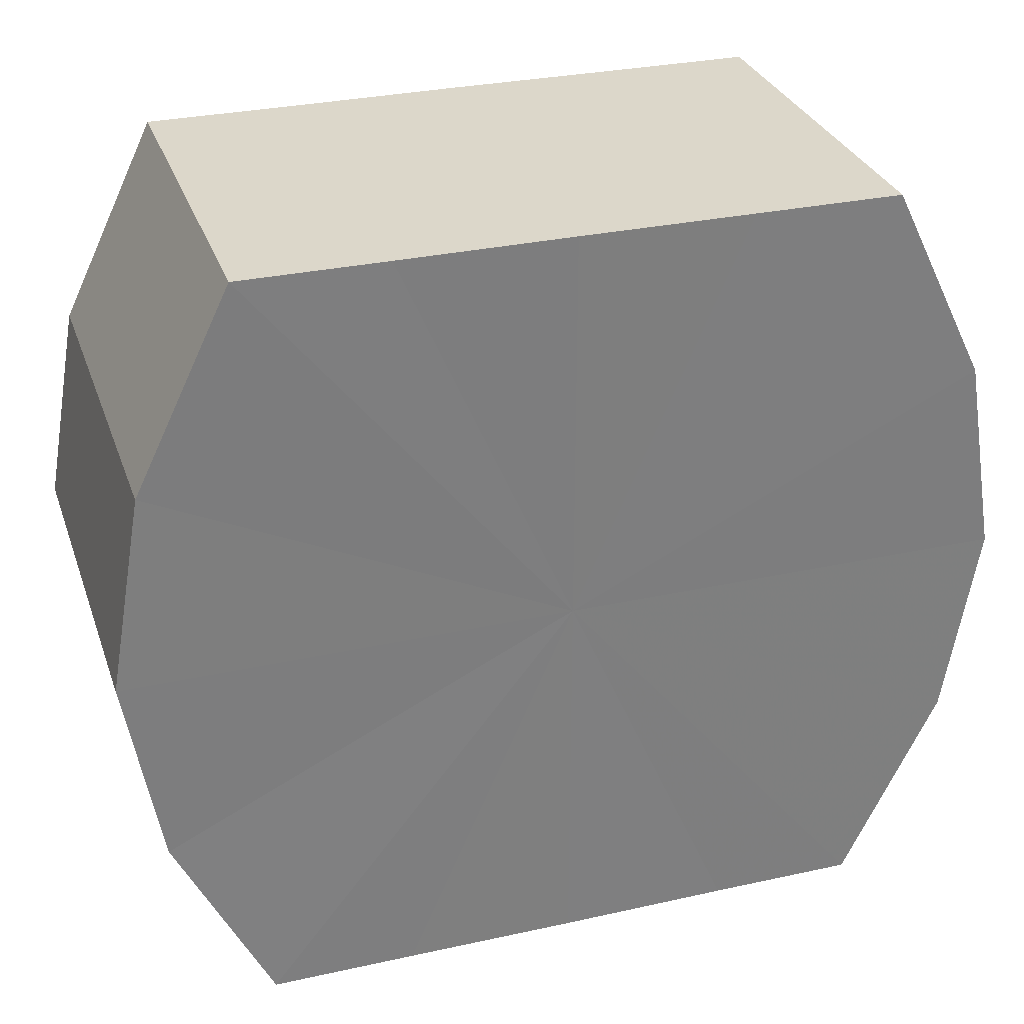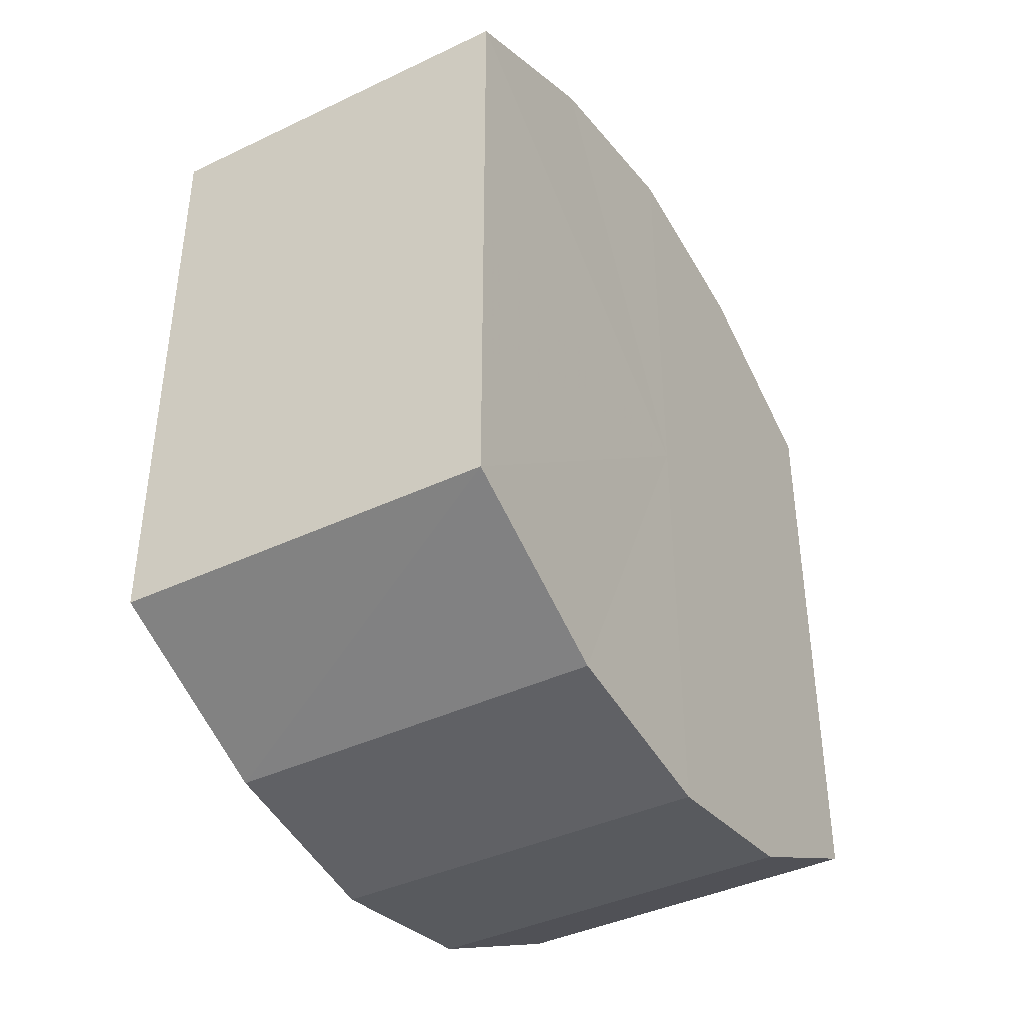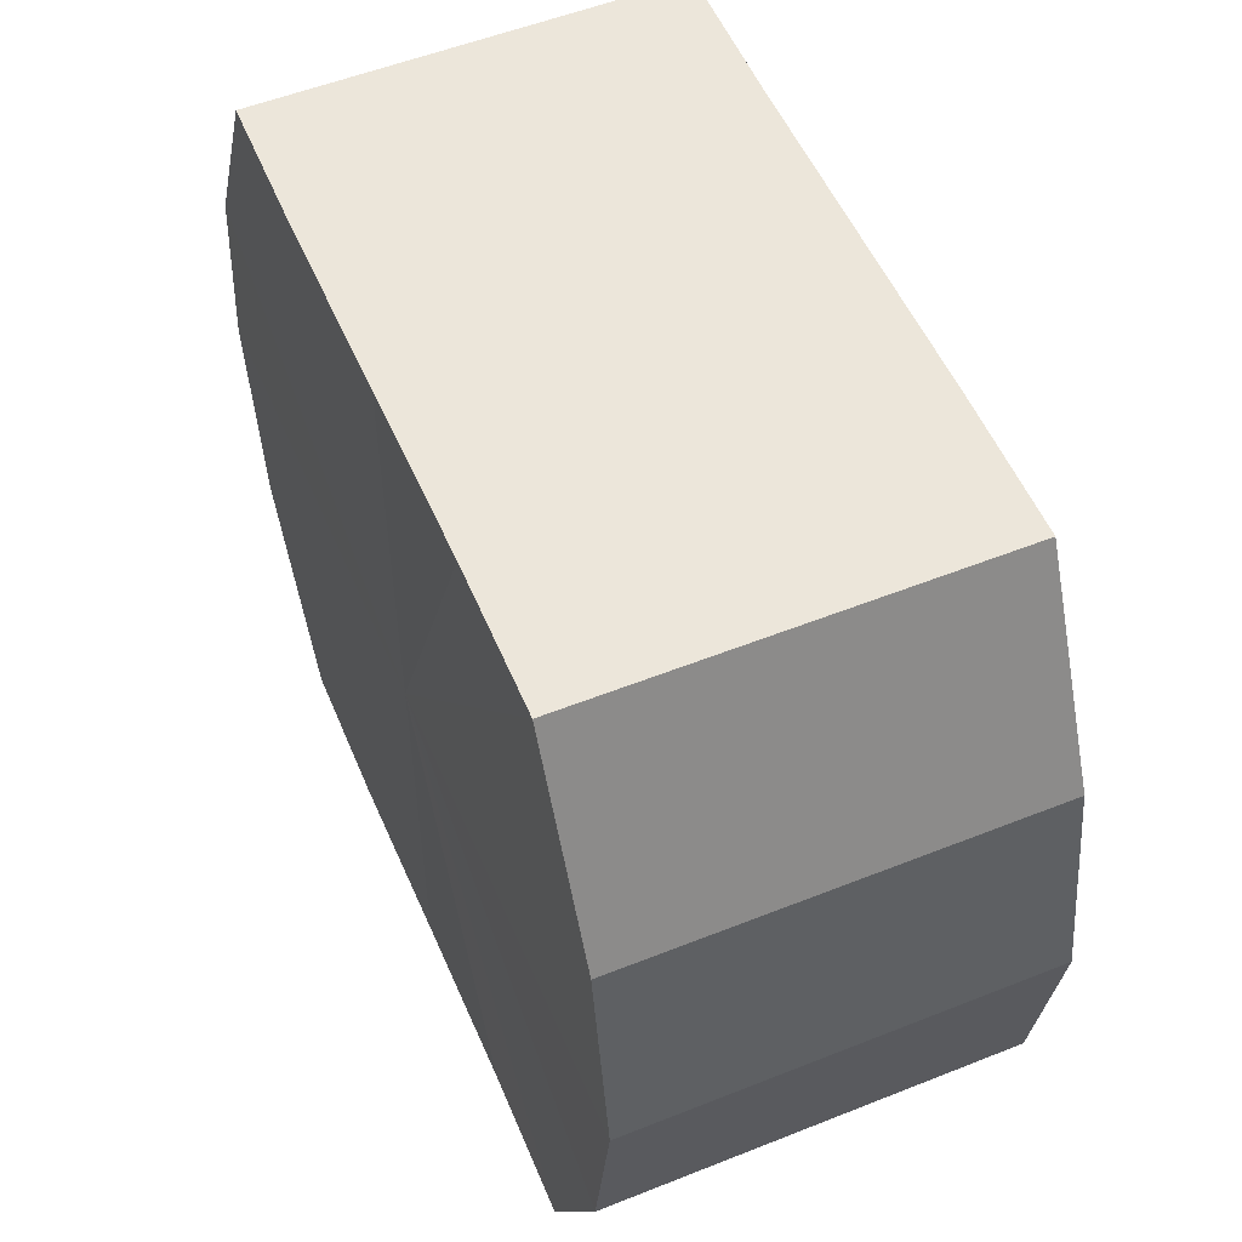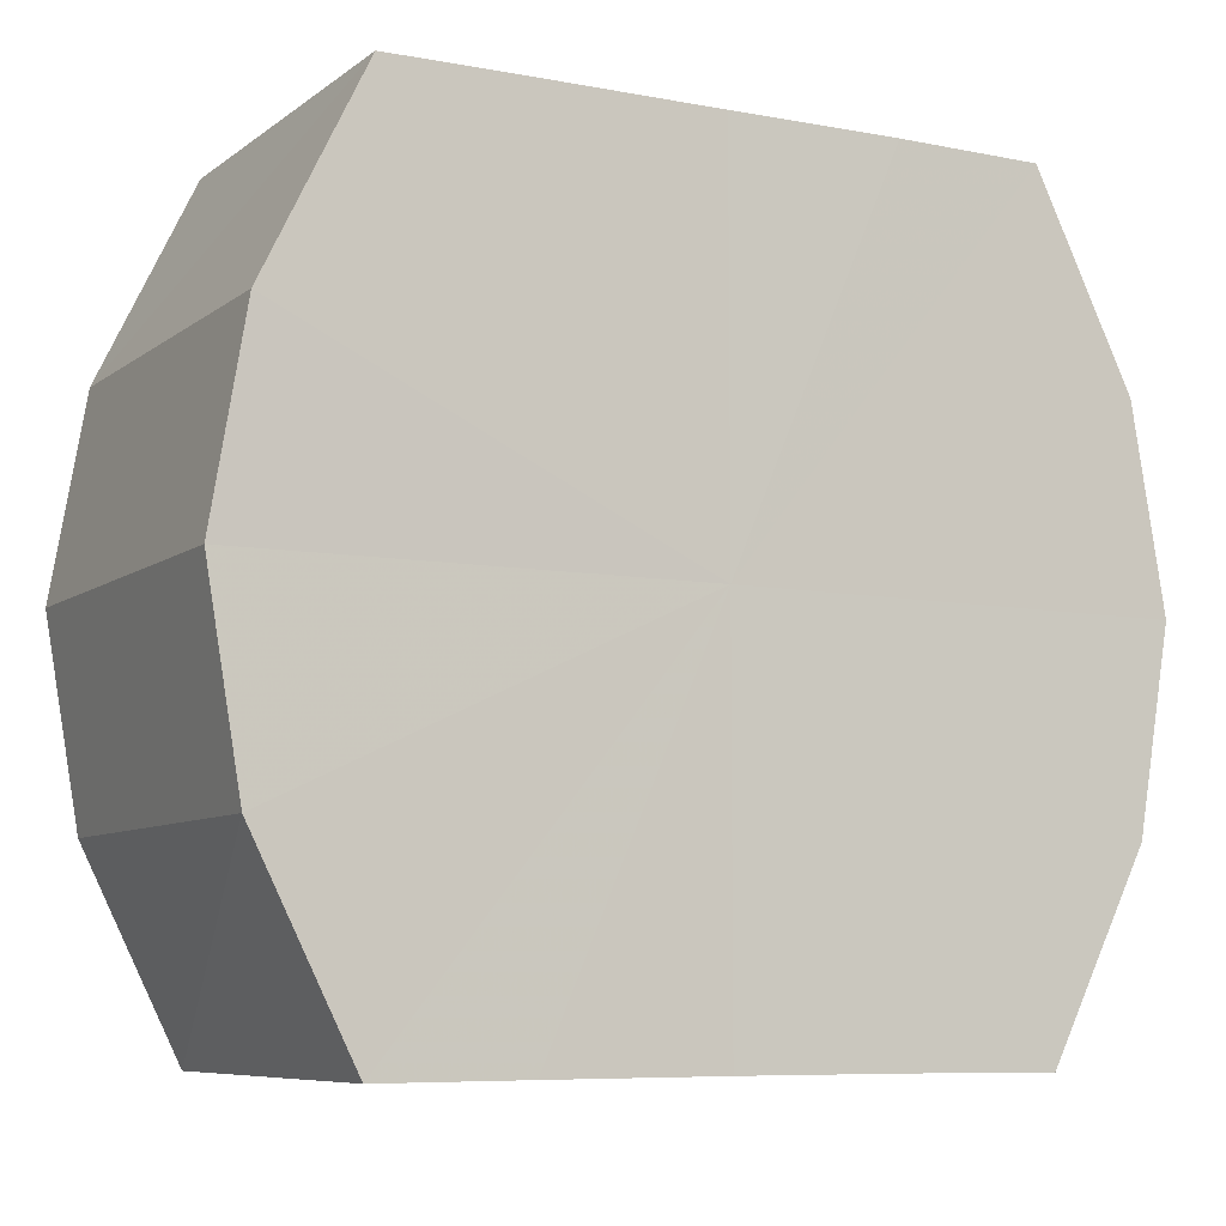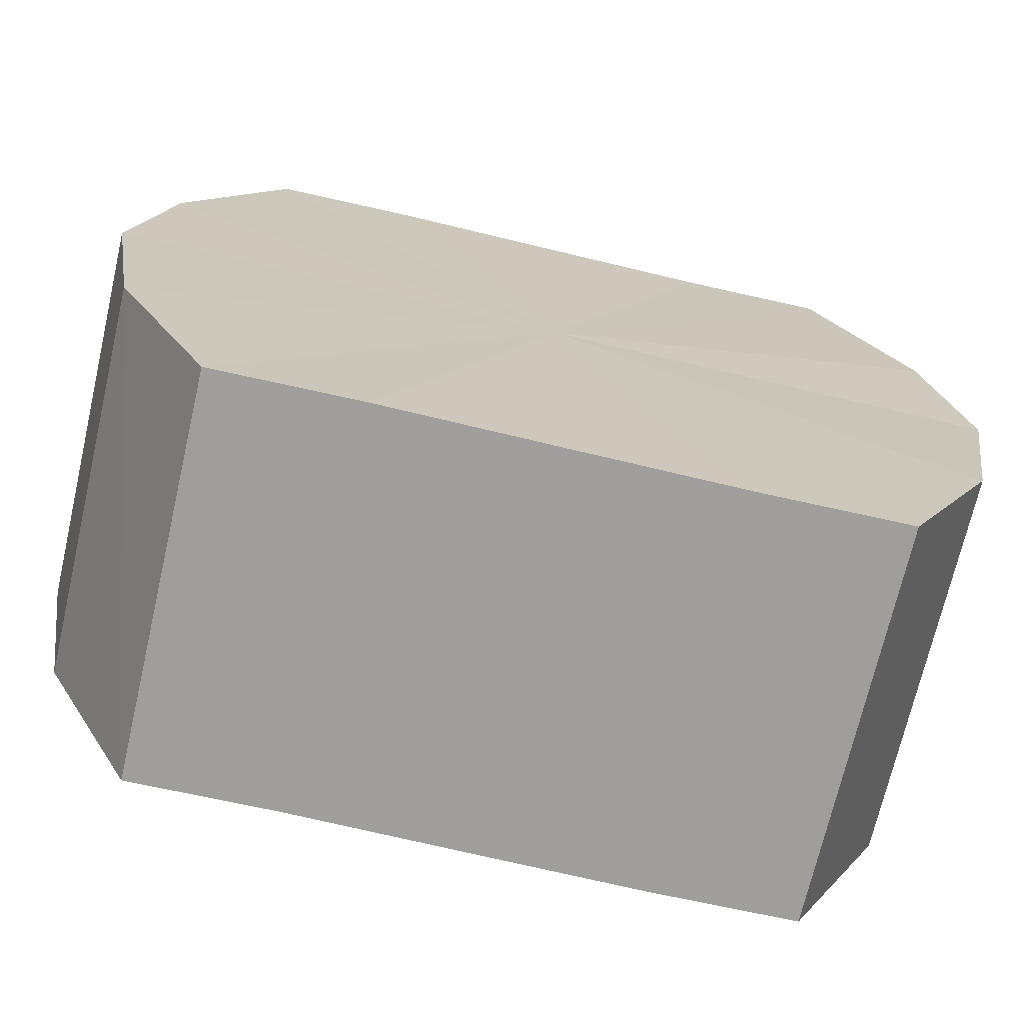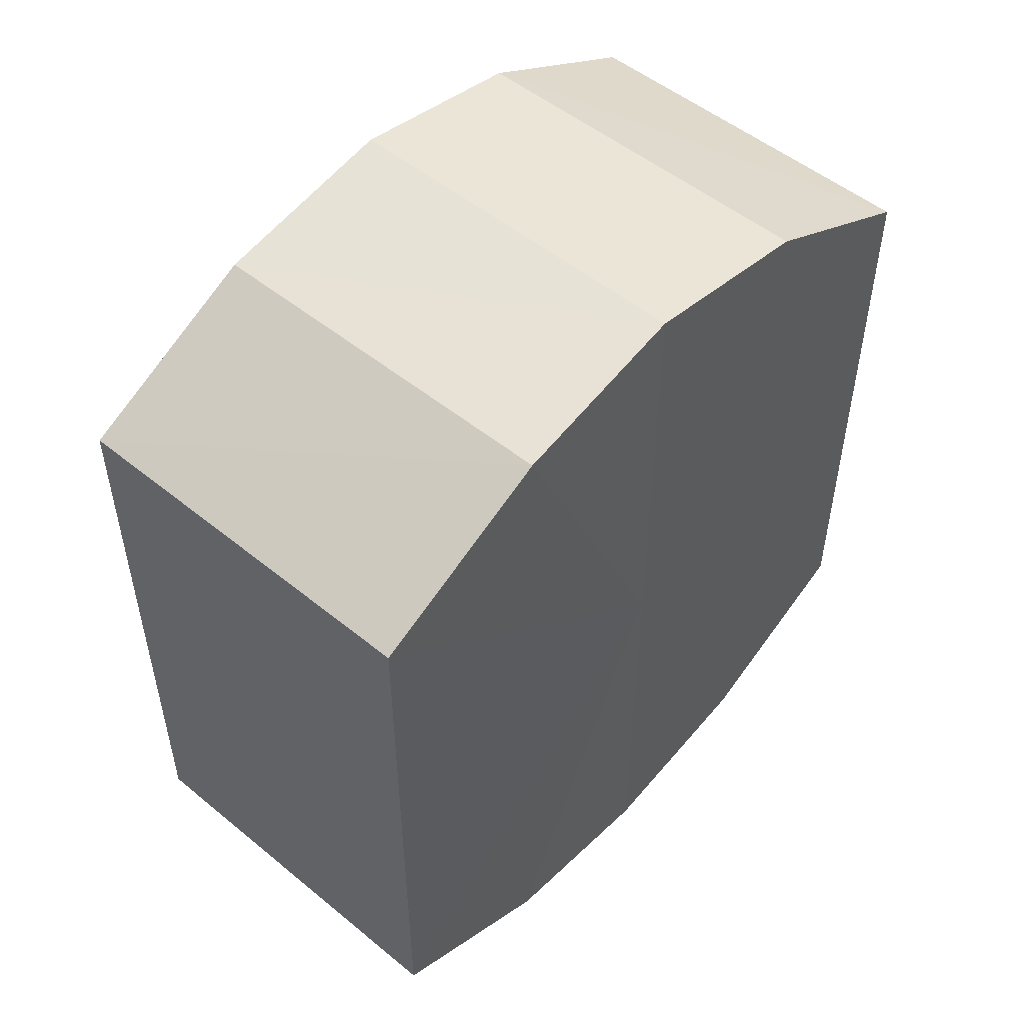
<metadata>
{"format":"obj","ext":"obj","renderer":"f3d","projection":"perspective","resolution":1024,"background":"white","views":[{"elev":30.6,"azim":72.3,"up":"+Y"},{"elev":-40.1,"azim":30.4,"up":"+Z"},{"elev":53.9,"azim":157.0,"up":"+Y"},{"elev":-7.6,"azim":-118.0,"up":"+Y"},{"elev":-71.0,"azim":76.9,"up":"+Y"},{"elev":51.1,"azim":-138.5,"up":"+Z"}]}
</metadata>
<code>
o 18664
v 2168 1871 7.241
v 2168 1871 7.232
v 2168 1871 7.241
v 2168 1871 7.225
v 2168 1871 7.232
v 2168 1871 7.25
v 2168 1871 7.25
v 2168 1871 7.22
v 2168 1871 7.225
v 2168 1871 7.257
v 2168 1871 7.257
v 2168 1871 7.218
v 2168 1871 7.22
v 2168 1871 7.262
v 2168 1871 7.262
v 2168 1871 7.22
v 2168 1871 7.218
v 2168 1871 7.264
v 2168 1871 7.264
v 2168 1871 7.225
v 2168 1871 7.22
v 2168 1871 7.262
v 2168 1871 7.262
v 2168 1871 7.232
v 2168 1871 7.225
v 2168 1871 7.257
v 2168 1871 7.257
v 2168 1871 7.241
v 2168 1871 7.232
v 2168 1871 7.25
v 2168 1871 7.25
v 2168 1871 7.241
v 2168 1871 7.241
v 2168 1871 7.232
v 2168 1871 7.232
v 2168 1871 7.225
v 2168 1871 7.225
v 2168 1871 7.25
v 2168 1871 7.241
v 2168 1871 7.257
v 2168 1871 7.25
v 2168 1871 7.22
v 2168 1871 7.22
v 2168 1871 7.262
v 2168 1871 7.257
v 2168 1871 7.264
v 2168 1871 7.262
v 2168 1871 7.218
v 2168 1871 7.218
v 2168 1871 7.262
v 2168 1871 7.264
v 2168 1871 7.257
v 2168 1871 7.262
v 2168 1871 7.22
v 2168 1871 7.22
v 2168 1871 7.25
v 2168 1871 7.257
v 2168 1871 7.241
v 2168 1871 7.25
v 2168 1871 7.225
v 2168 1871 7.225
v 2168 1871 7.232
v 2168 1871 7.241
v 2168 1871 7.232
v 2168 1871 7.241
v 2168 1871 7.232
v 2168 1871 7.241
v 2168 1871 7.225
v 2168 1871 7.25
v 2168 1871 7.22
v 2168 1871 7.257
v 2168 1871 7.218
v 2168 1871 7.262
v 2168 1871 7.22
v 2168 1871 7.264
v 2168 1871 7.225
v 2168 1871 7.262
v 2168 1871 7.232
v 2168 1871 7.257
v 2168 1871 7.241
v 2168 1871 7.25
v 2168 1871 7.241
v 2168 1871 7.241
v 2168 1871 7.232
v 2168 1871 7.25
v 2168 1871 7.225
v 2168 1871 7.257
v 2168 1871 7.22
v 2168 1871 7.262
v 2168 1871 7.218
v 2168 1871 7.264
v 2168 1871 7.22
v 2168 1871 7.262
v 2168 1871 7.225
v 2168 1871 7.257
v 2168 1871 7.232
v 2168 1871 7.25
v 2168 1871 7.241
f 1 2 3
f 2 4 5
f 6 1 7
f 4 8 9
f 10 6 11
f 8 12 13
f 14 10 15
f 12 16 17
f 18 14 19
f 16 20 21
f 22 18 23
f 20 24 25
f 26 22 27
f 24 28 29
f 30 26 31
f 28 30 32
f 33 34 35
f 35 36 37
f 38 39 33
f 40 41 38
f 37 42 43
f 44 45 40
f 46 47 44
f 43 48 49
f 50 51 46
f 52 53 50
f 49 54 55
f 56 57 52
f 58 59 56
f 55 60 61
f 62 63 58
f 61 64 62
f 65 66 67
f 65 68 66
f 65 67 69
f 65 70 68
f 65 69 71
f 65 72 70
f 65 71 73
f 65 74 72
f 65 73 75
f 65 76 74
f 65 75 77
f 65 78 76
f 65 77 79
f 65 80 78
f 65 79 81
f 65 81 80
f 82 83 84
f 82 85 83
f 82 84 86
f 82 87 85
f 82 86 88
f 82 89 87
f 82 88 90
f 82 91 89
f 82 90 92
f 82 93 91
f 82 92 94
f 82 95 93
f 82 94 96
f 82 97 95
f 82 96 98
f 82 98 97

</code>
